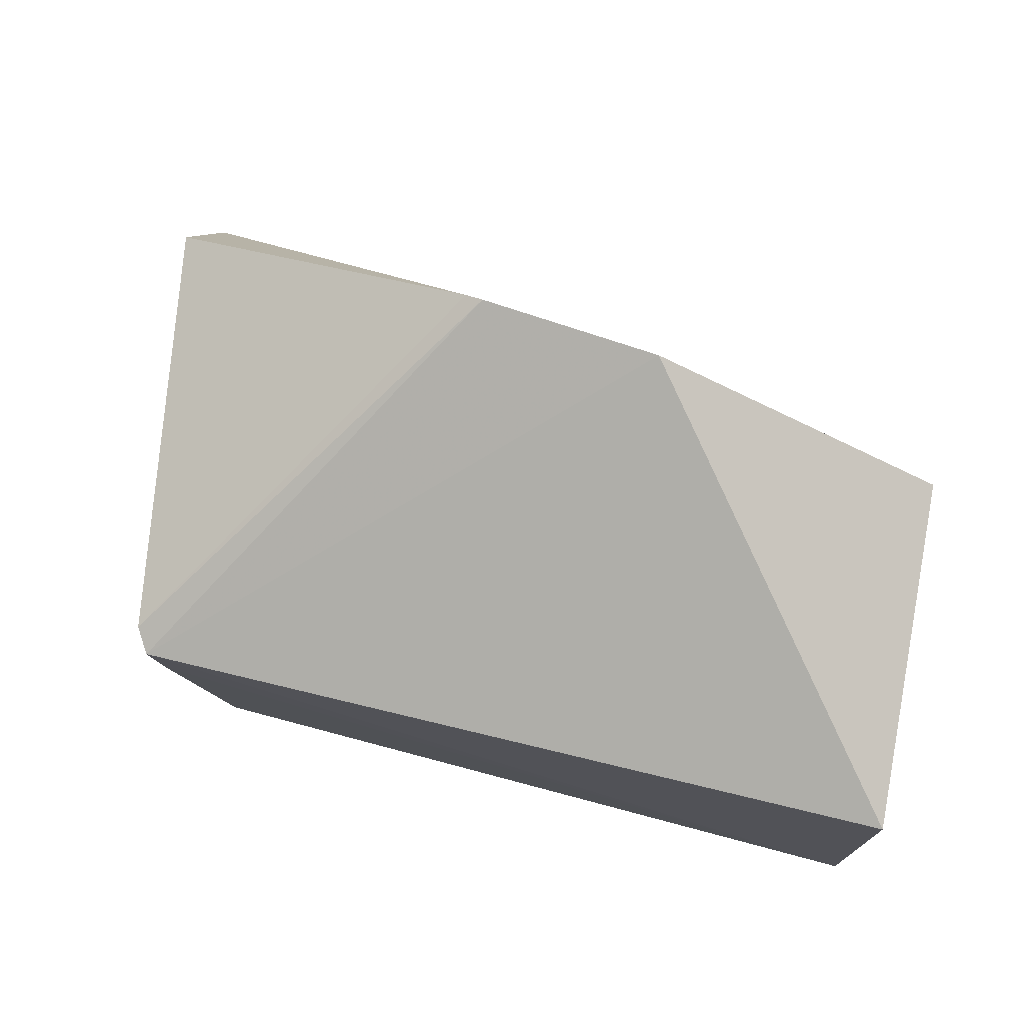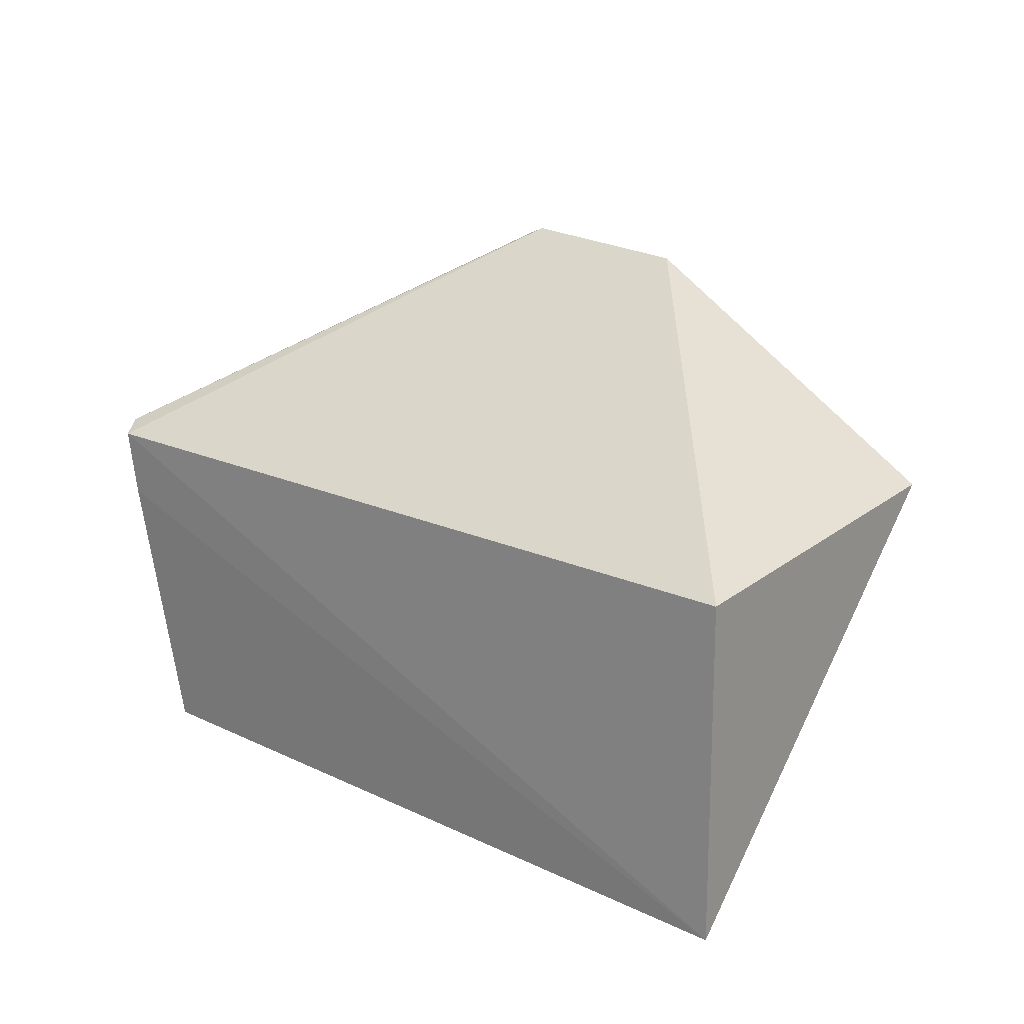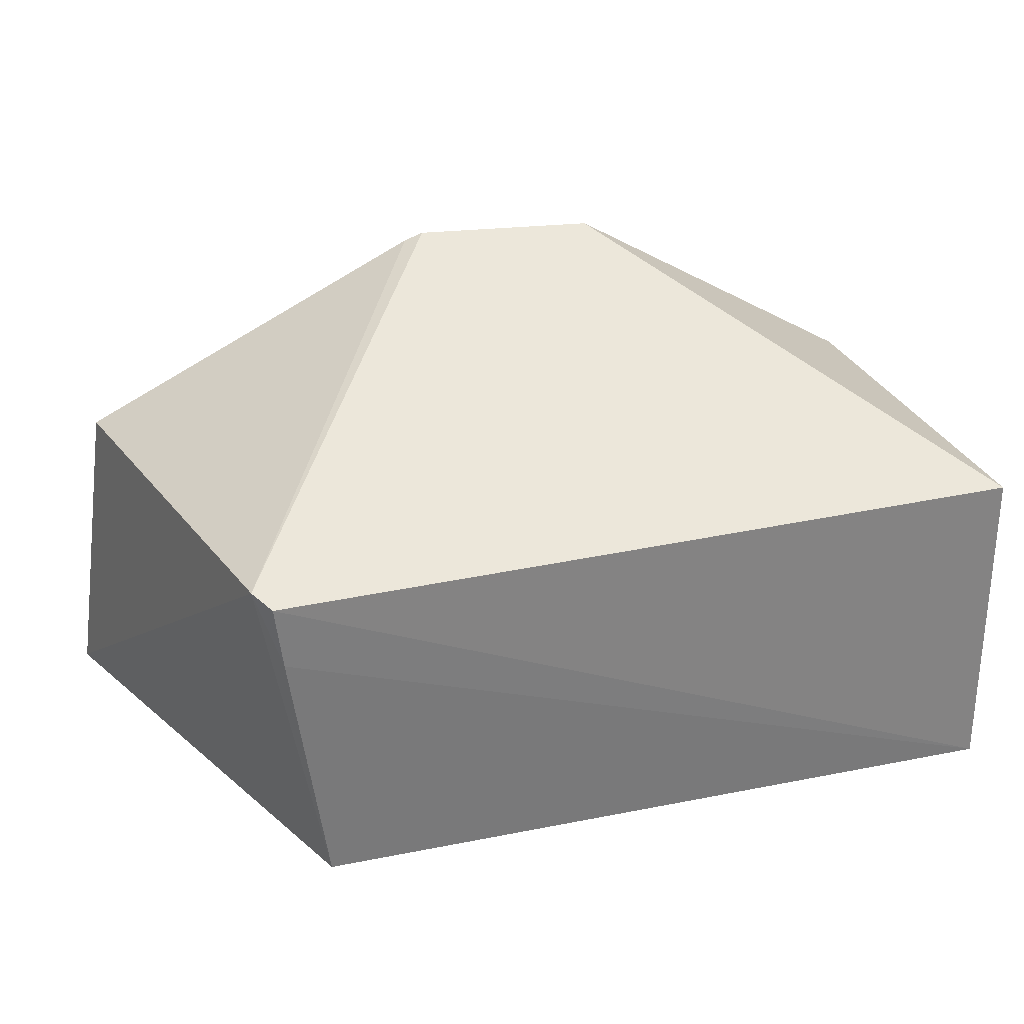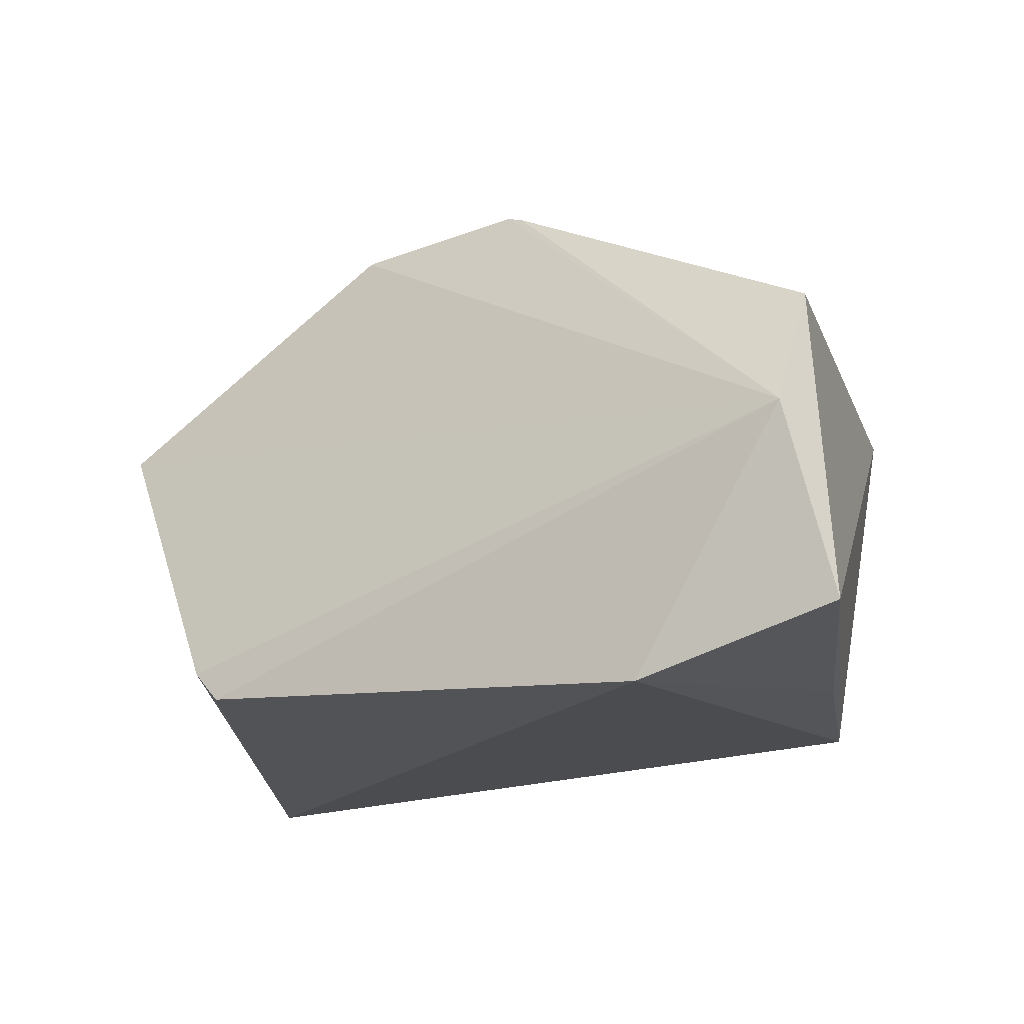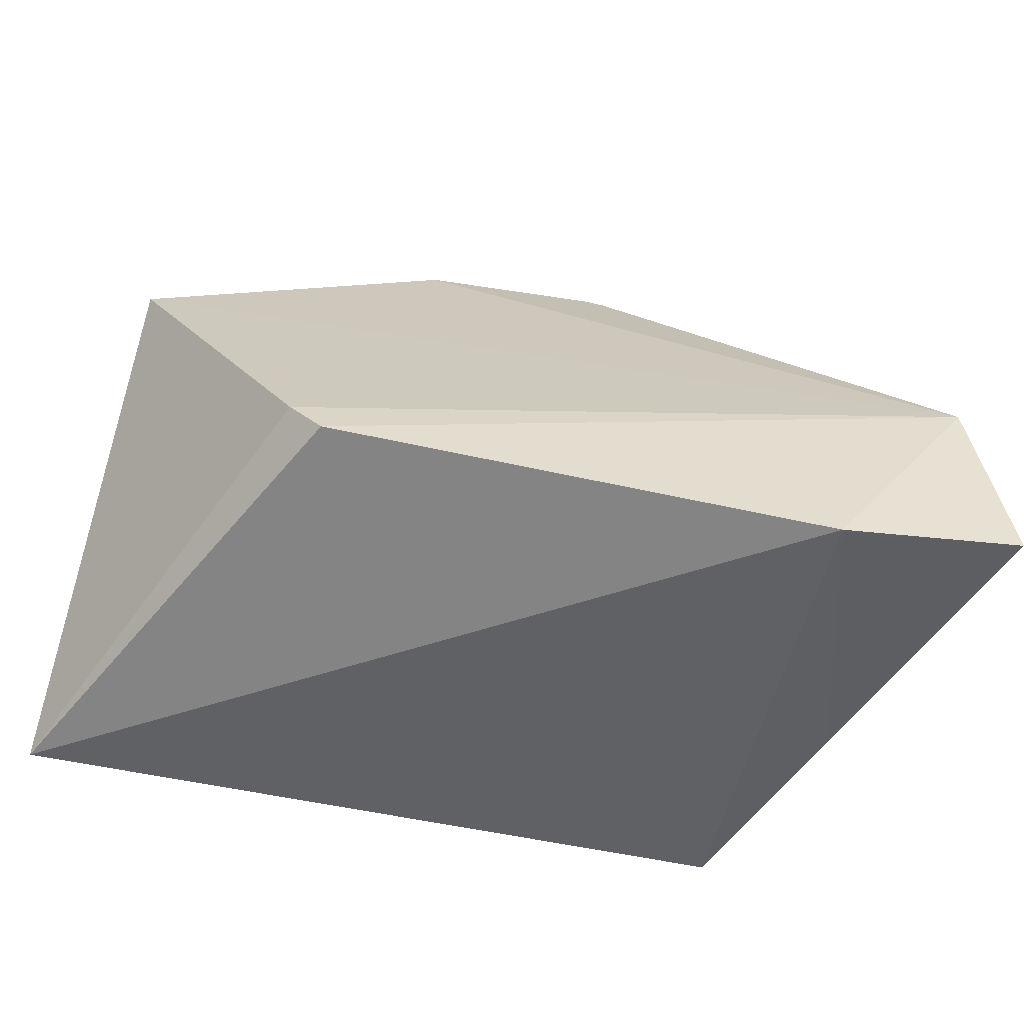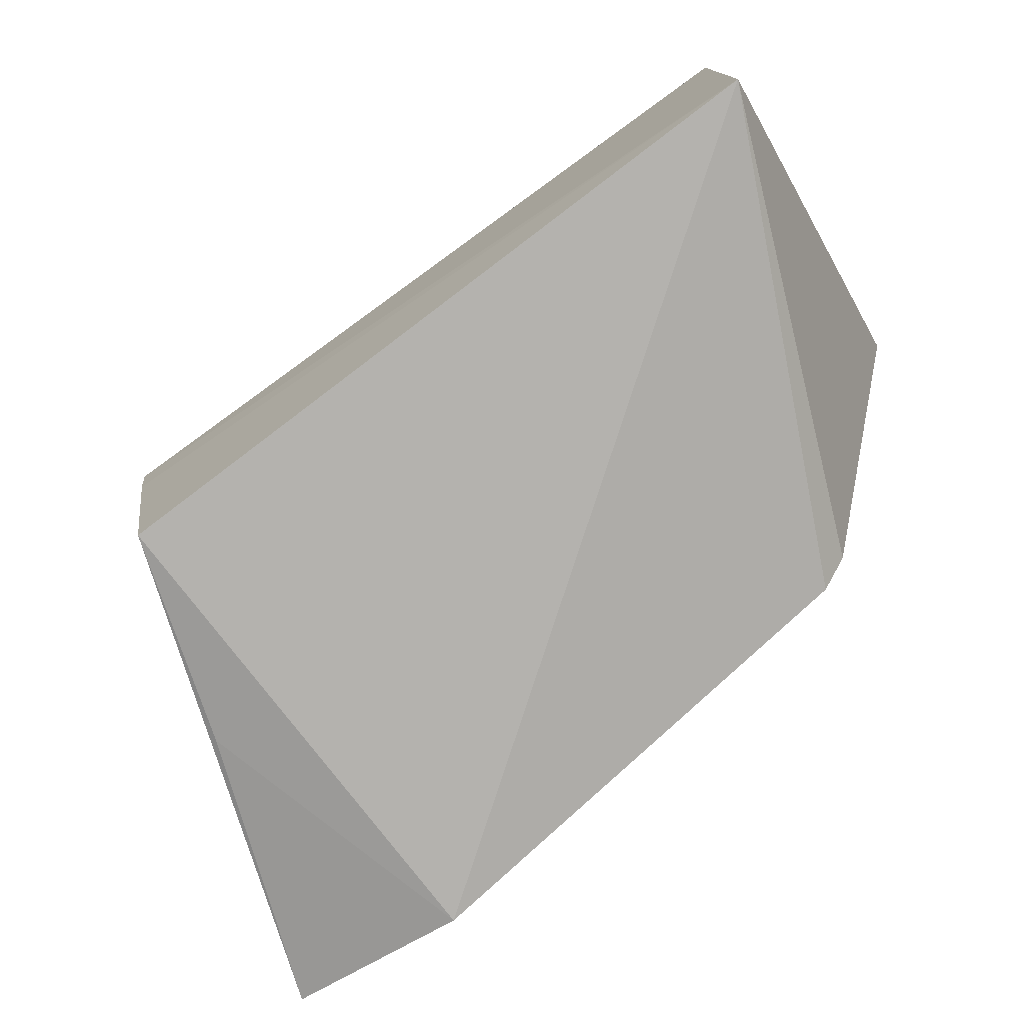
<metadata>
{"format":"obj","ext":"obj","renderer":"f3d","projection":"perspective","resolution":1024,"background":"white","views":[{"elev":73.8,"azim":-166.2,"up":"+Y"},{"elev":19.2,"azim":-139.8,"up":"+Y"},{"elev":28.5,"azim":161.2,"up":"+Y"},{"elev":-20.4,"azim":27.7,"up":"+Y"},{"elev":-55.6,"azim":-14.5,"up":"+Y"},{"elev":-76.4,"azim":-143.7,"up":"+Y"}]}
</metadata>
<code>
v 0.03795 0.04636 0.03141
v 0.04019 0.03564 0.03032
v 0.03313 0.054 0.001748
v -0.01048 0.05377 0.002
v -0.0002646 0.03787 0.02763
v -0.01049 0.03522 0.002082
v 0.01823 0.0653 0.02351
v 0.0383 0.05384 0.0276
v 0.02925 0.03286 0.0306
v 0.03044 0.03577 0.002779
v -0.009392 0.05456 0.02262
v 0.008038 0.06494 0.02277
v 0.03395 0.05447 0.003099
v 0.01926 0.06486 0.02372
v 0.001485 0.03603 0.02801
v 0.03265 0.05038 0.001888
v 0.0343 0.03552 0.01476
f 6 4 3
f 8 1 2
f 9 2 1
f 10 9 6
f 11 6 5
f 11 4 6
f 11 5 1
f 12 7 3
f 12 3 4
f 12 4 11
f 12 11 1
f 12 1 7
f 13 8 2
f 13 3 7
f 13 2 10
f 14 7 1
f 14 1 8
f 14 13 7
f 14 8 13
f 15 9 1
f 15 1 5
f 15 5 6
f 15 6 9
f 16 10 6
f 16 6 3
f 16 13 10
f 16 3 13
f 17 10 2
f 17 2 9
f 17 9 10

</code>
